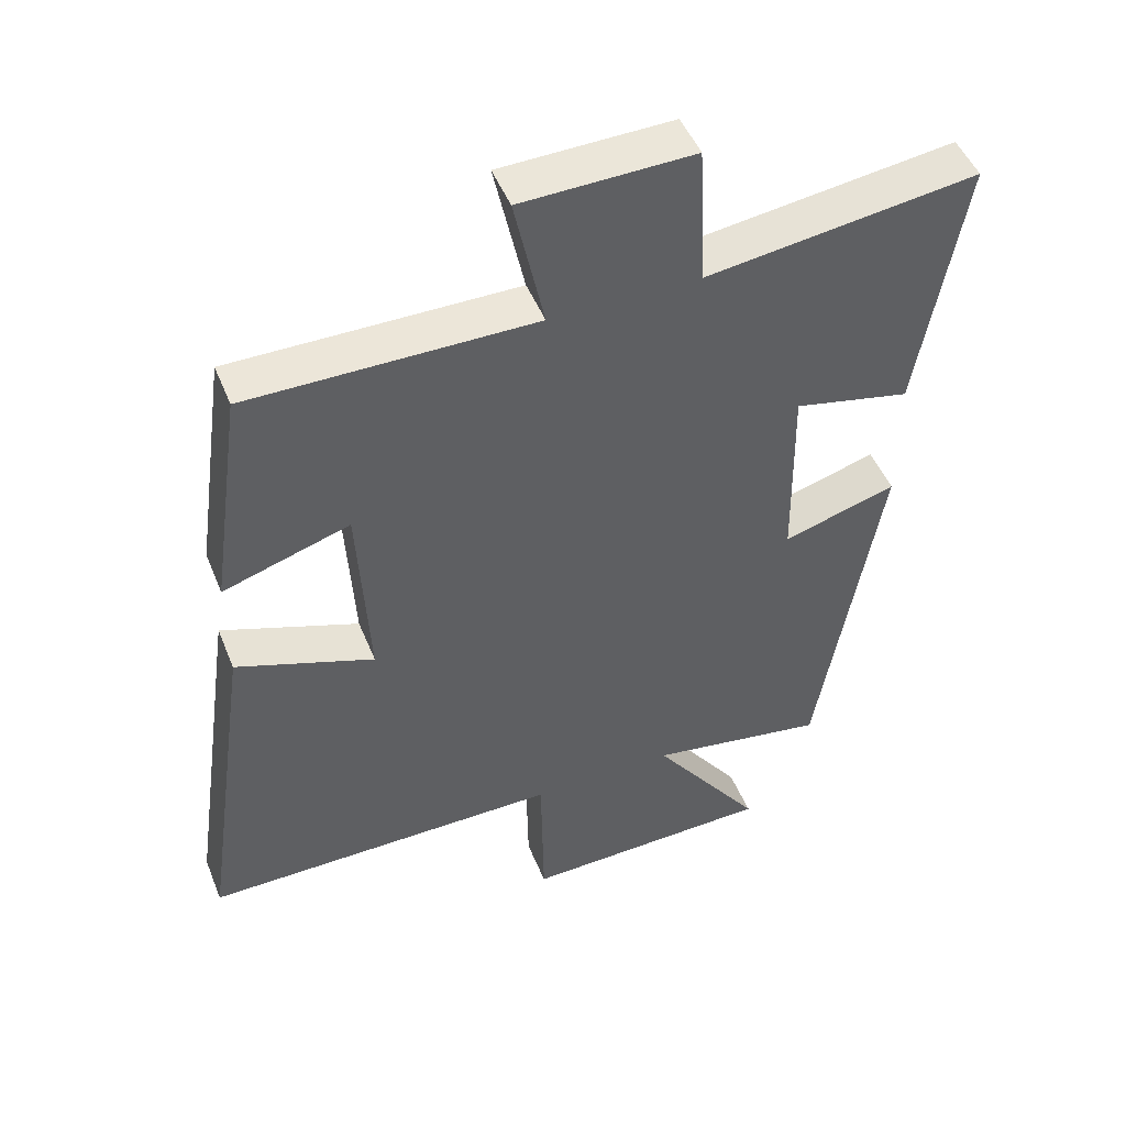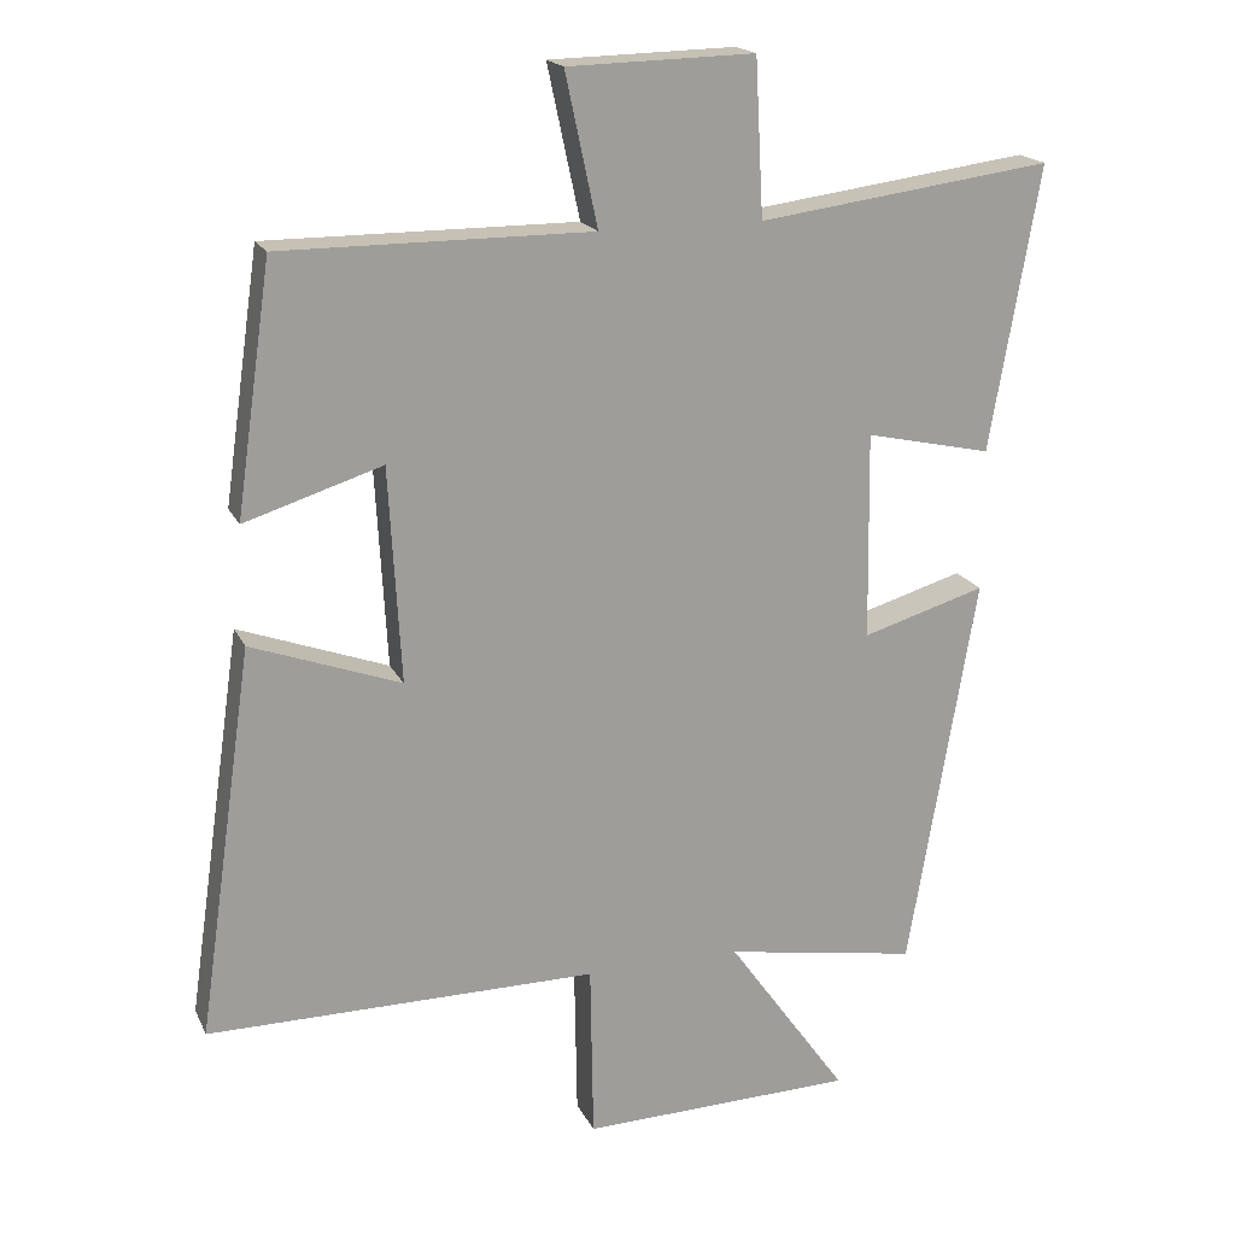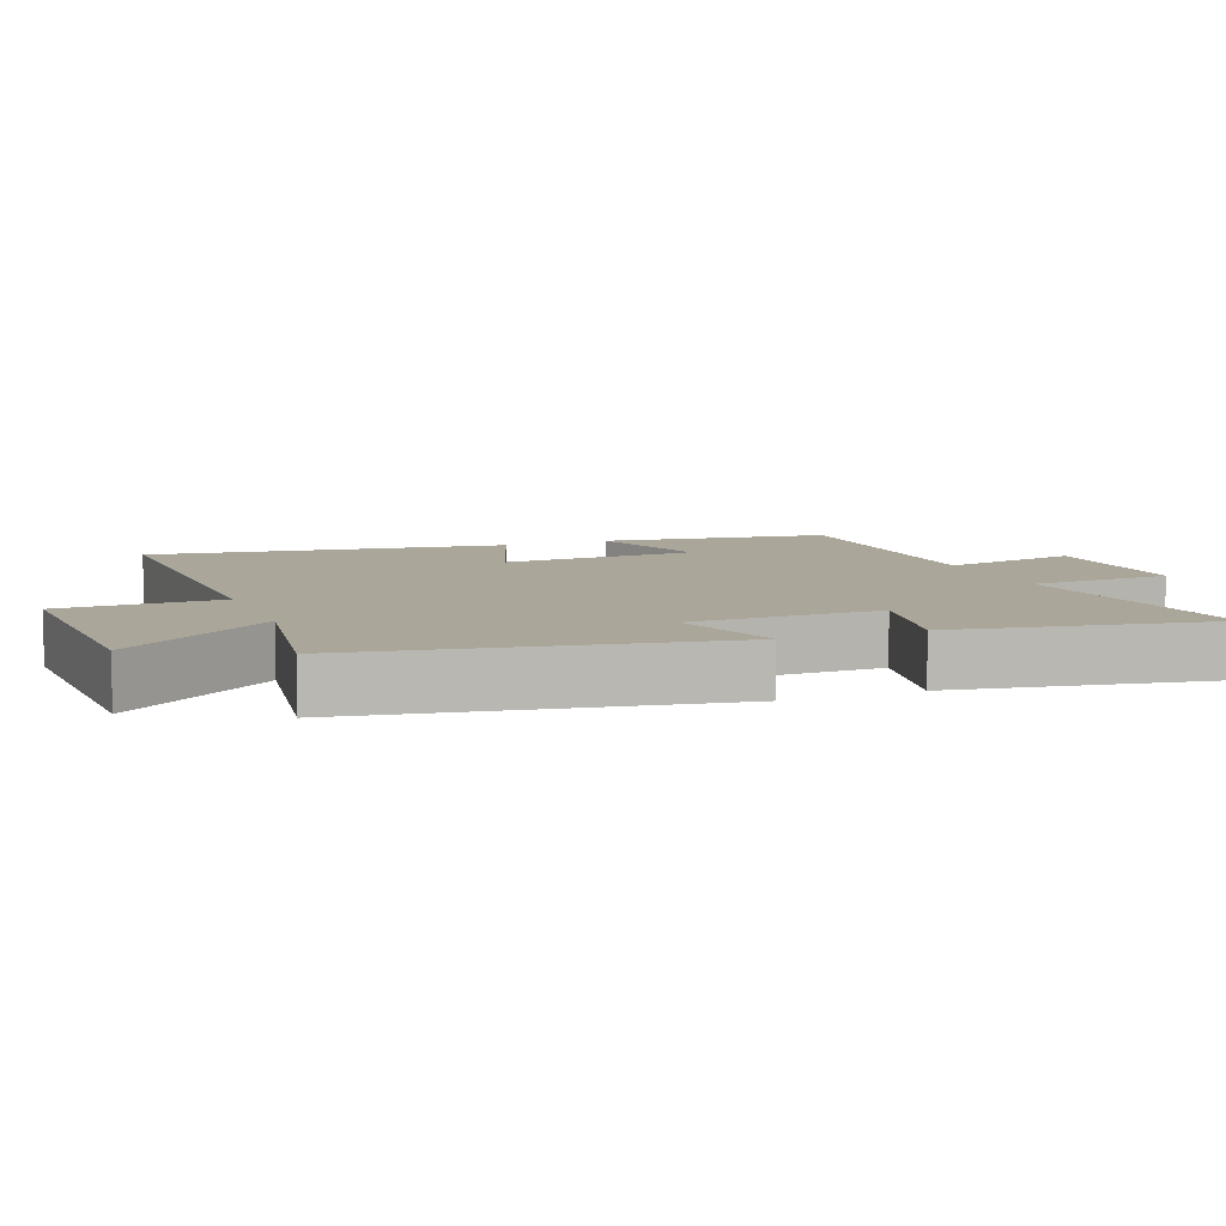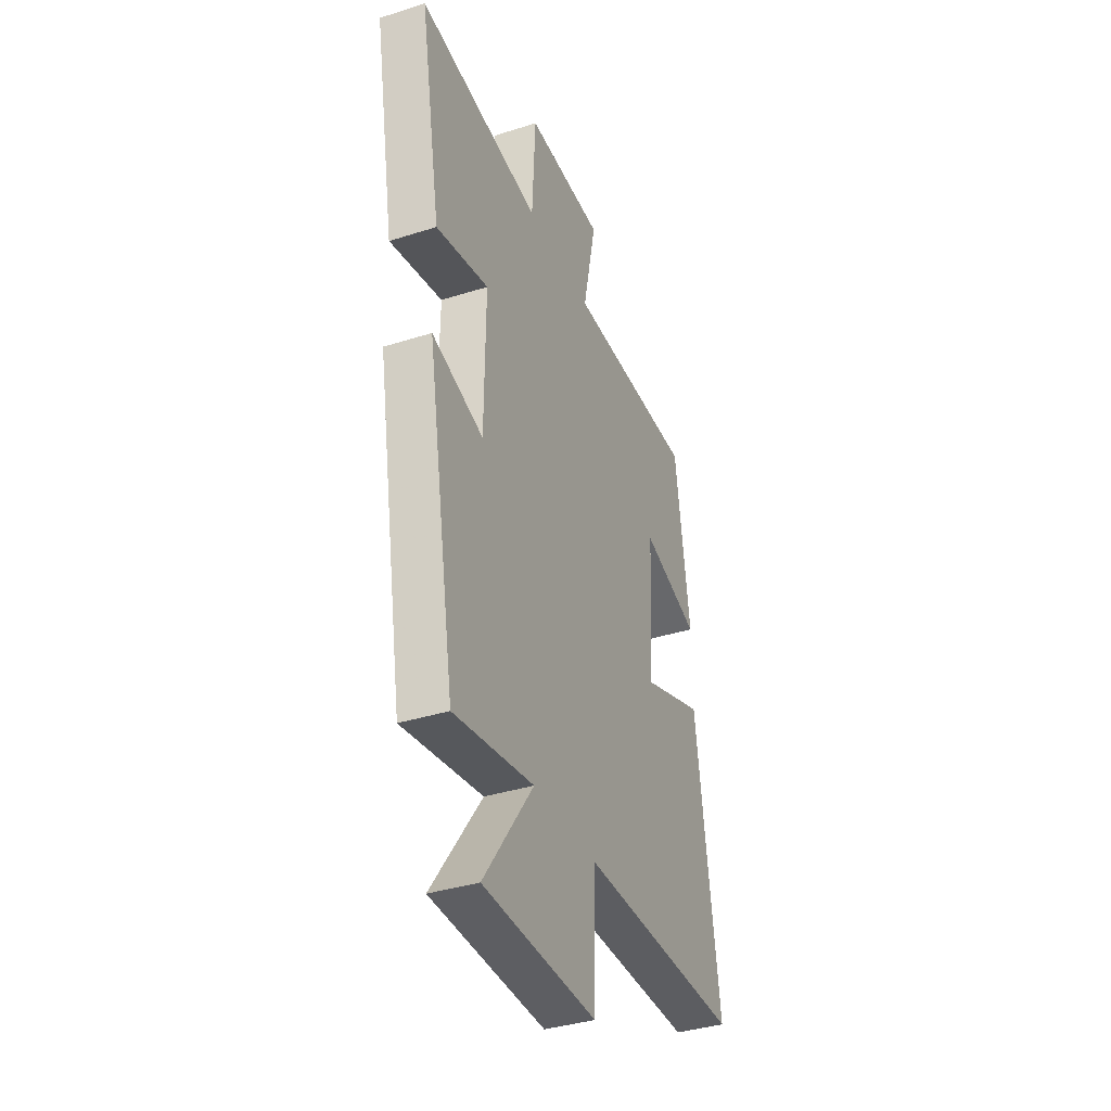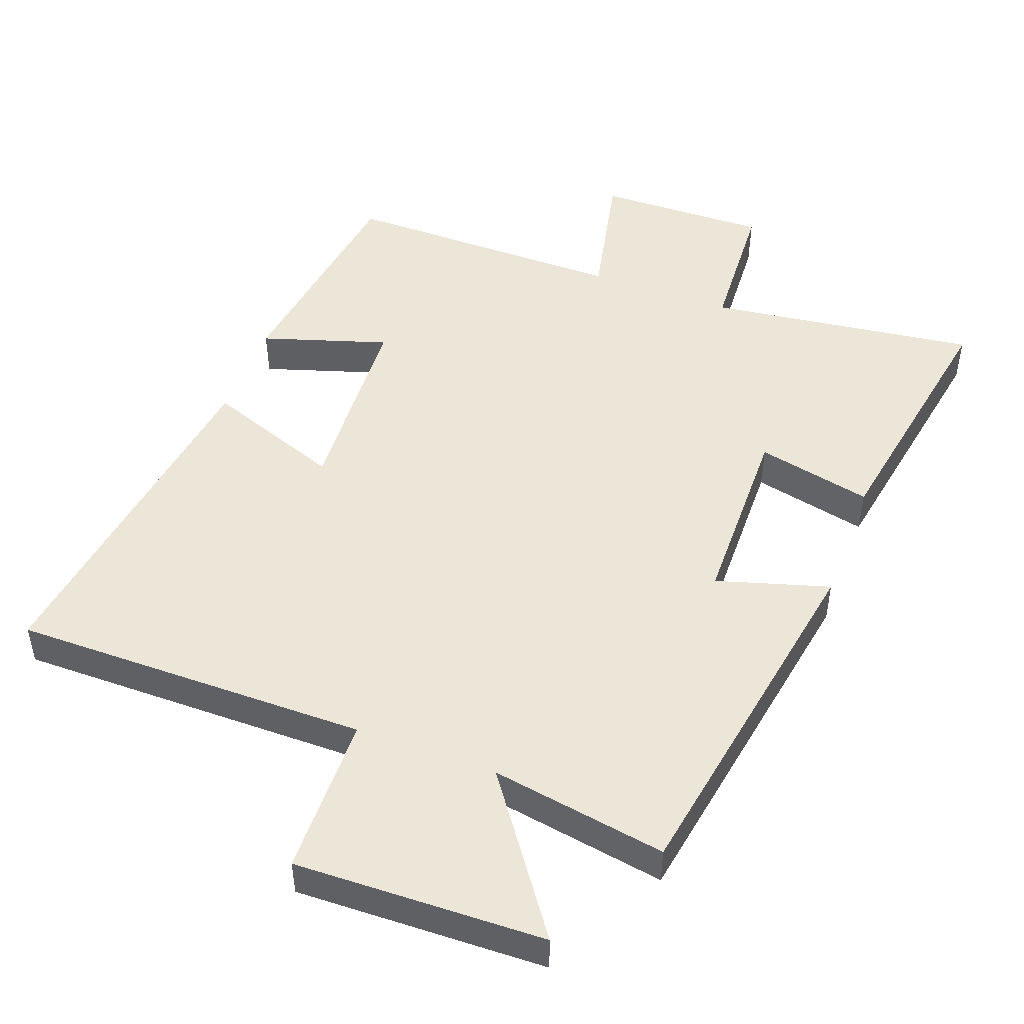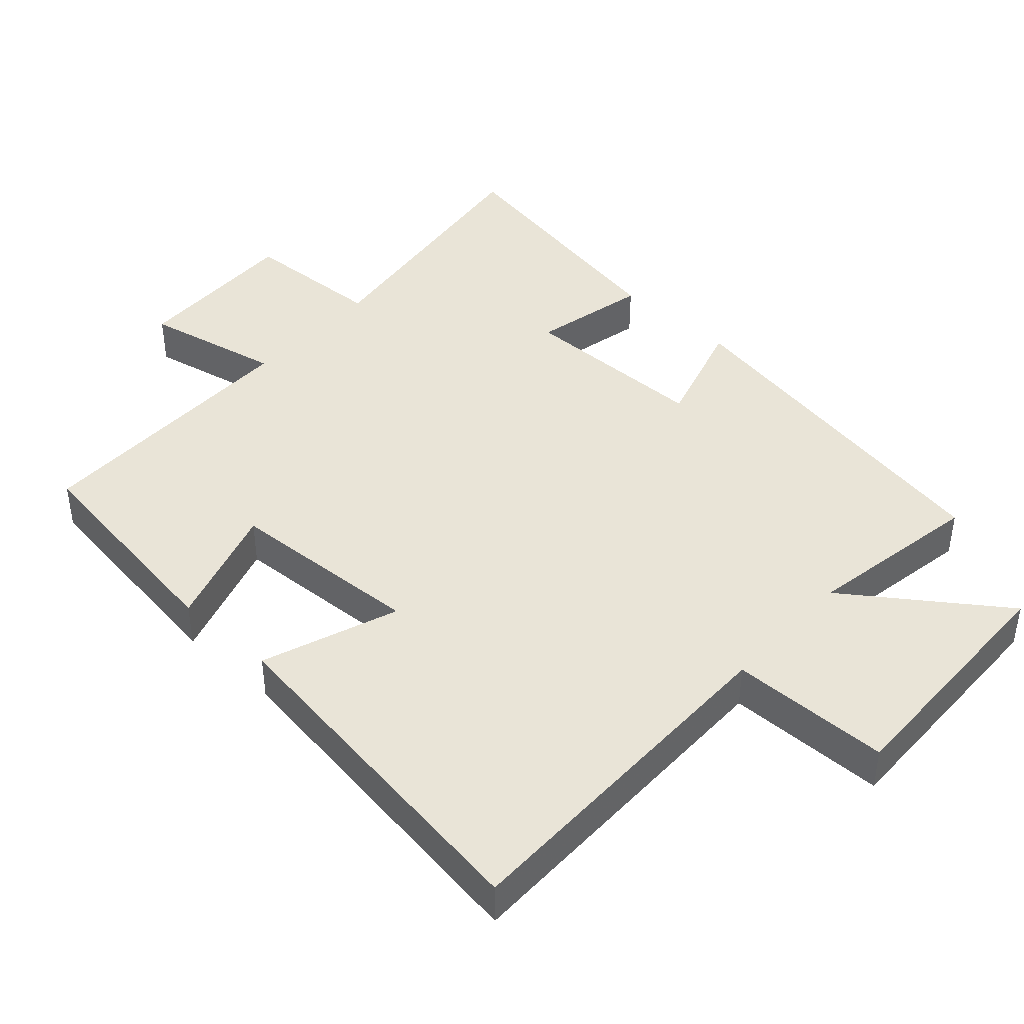
<metadata>
{"format":"obj","ext":"obj","renderer":"f3d","projection":"perspective","resolution":1024,"background":"white","views":[{"elev":48.5,"azim":158.5,"up":"+Z"},{"elev":18.5,"azim":160.8,"up":"+Z"},{"elev":7.8,"azim":-111.5,"up":"+Y"},{"elev":-37.0,"azim":-67.7,"up":"+Z"},{"elev":48.6,"azim":-159.6,"up":"+Y"},{"elev":42.9,"azim":132.3,"up":"+Y"}]}
</metadata>
<code>
v -0.41 0.07 -0.543
v -0.5 0.07 -0.016
v -0.336 0.07 -0.065
v -0.332 0.07 0.211
v -0.5 0.07 0.174
v -0.566 0.07 0.552
v -0.175 0.07 0.5
v -0.164 0.07 0.707
v 0.084 0.07 0.701
v 0.041 0.07 0.5
v 0.453 0.07 0.501
v 0.5 0.07 0.171
v 0.317 0.07 0.229
v 0.301 0.07 -0.057
v 0.5 0.07 0.015
v 0.574 0.07 -0.502
v 0.055 0.07 -0.5
v 0.051 0.07 -0.734
v -0.313 0.07 -0.724
v -0.153 0.07 -0.5
v -0.41 0 -0.543
v -0.5 0 -0.016
v -0.336 0 -0.065
v -0.332 0 0.211
v -0.5 0 0.174
v -0.566 0 0.552
v -0.175 0 0.5
v -0.164 0 0.707
v 0.084 0 0.701
v 0.041 0 0.5
v 0.453 0 0.501
v 0.5 0 0.171
v 0.317 0 0.229
v 0.301 0 -0.057
v 0.5 0 0.015
v 0.574 0 -0.502
v 0.055 0 -0.5
v 0.051 0 -0.734
v -0.313 0 -0.724
v -0.153 0 -0.5
f 17 18 19 20
f 14 15 16 17
f 13 14 17 20
f 10 11 12 13
f 10 13 20 1
f 7 8 9 10
f 4 5 6 7
f 3 4 7 10
f 1 2 3
f 1 3 10
f 40 39 38 37
f 37 36 35 34
f 40 37 34 33
f 33 32 31 30
f 21 40 33 30
f 30 29 28 27
f 27 26 25 24
f 30 27 24 23
f 23 22 21
f 30 23 21
f 1 21 22 2
f 2 22 23 3
f 3 23 24 4
f 4 24 25 5
f 5 25 26 6
f 6 26 27 7
f 7 27 28 8
f 8 28 29 9
f 9 29 30 10
f 10 30 31 11
f 11 31 32 12
f 12 32 33 13
f 13 33 34 14
f 14 34 35 15
f 15 35 36 16
f 16 36 37 17
f 17 37 38 18
f 18 38 39 19
f 19 39 40 20
f 20 40 21 1

</code>
